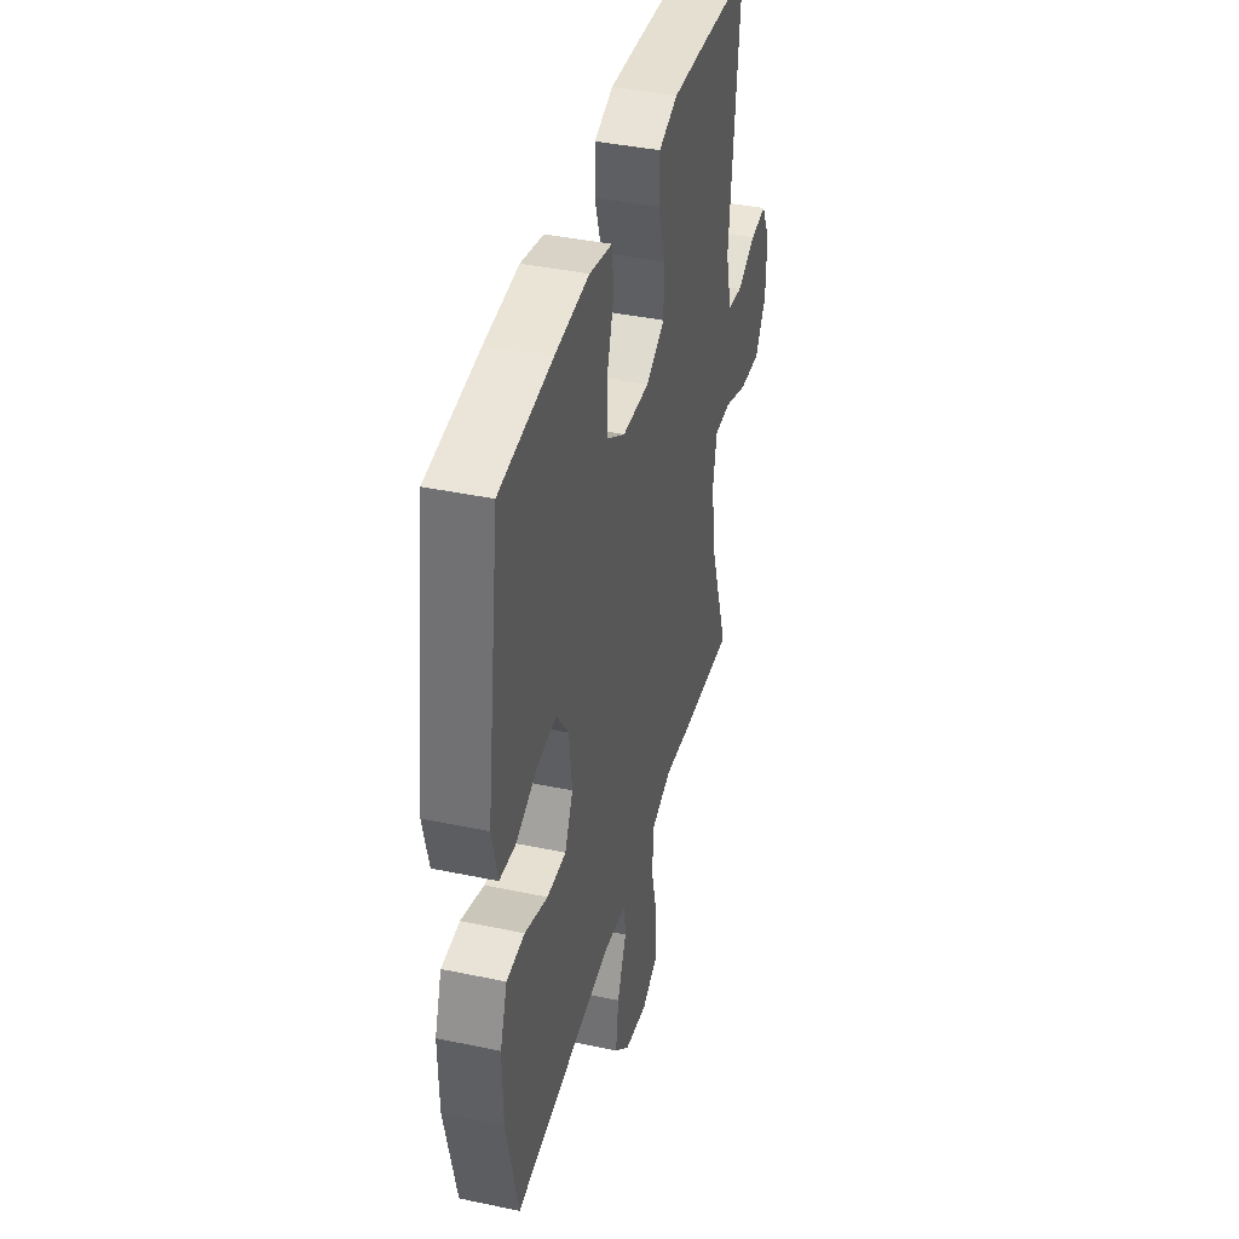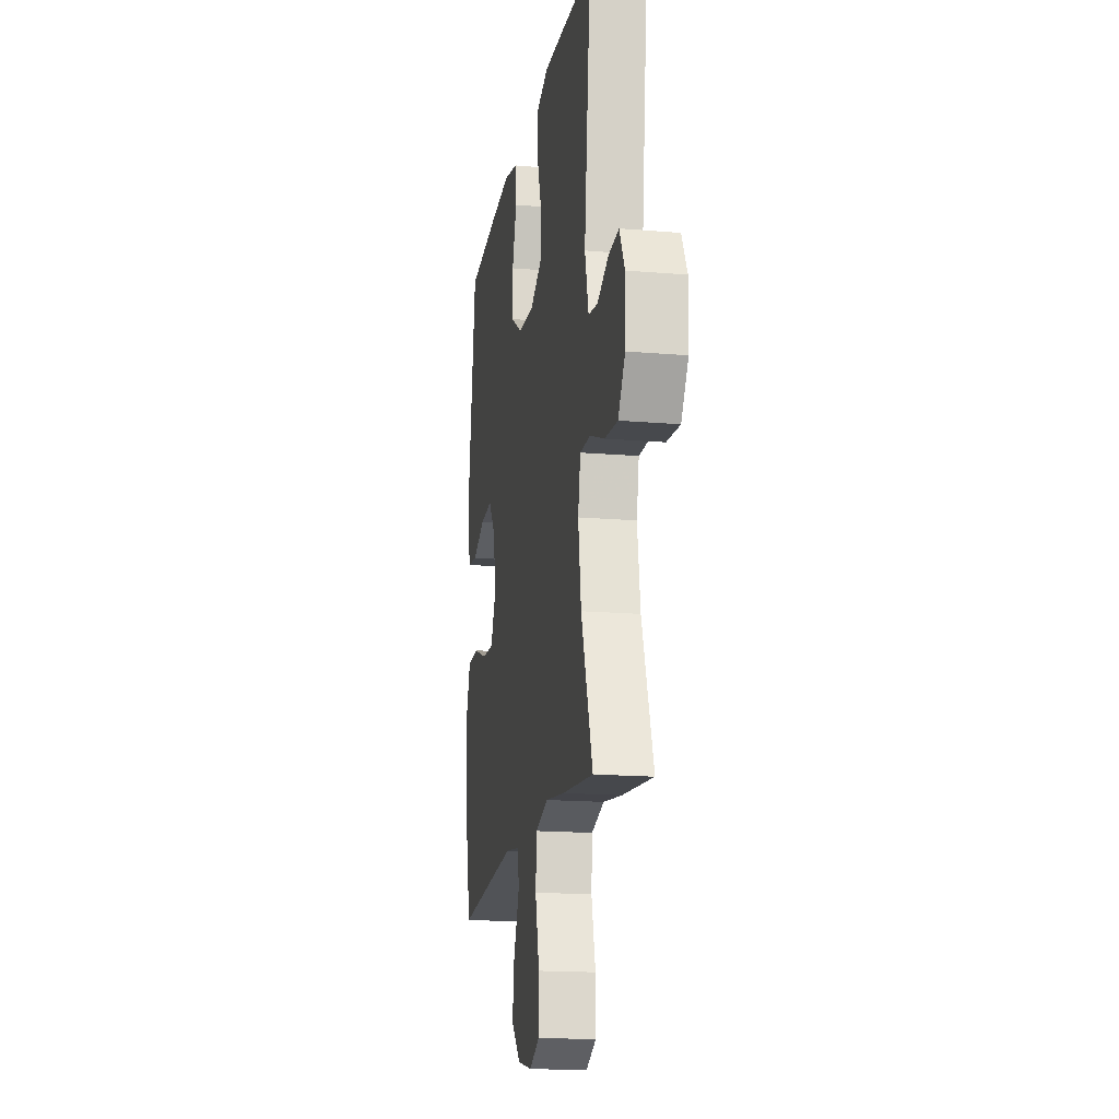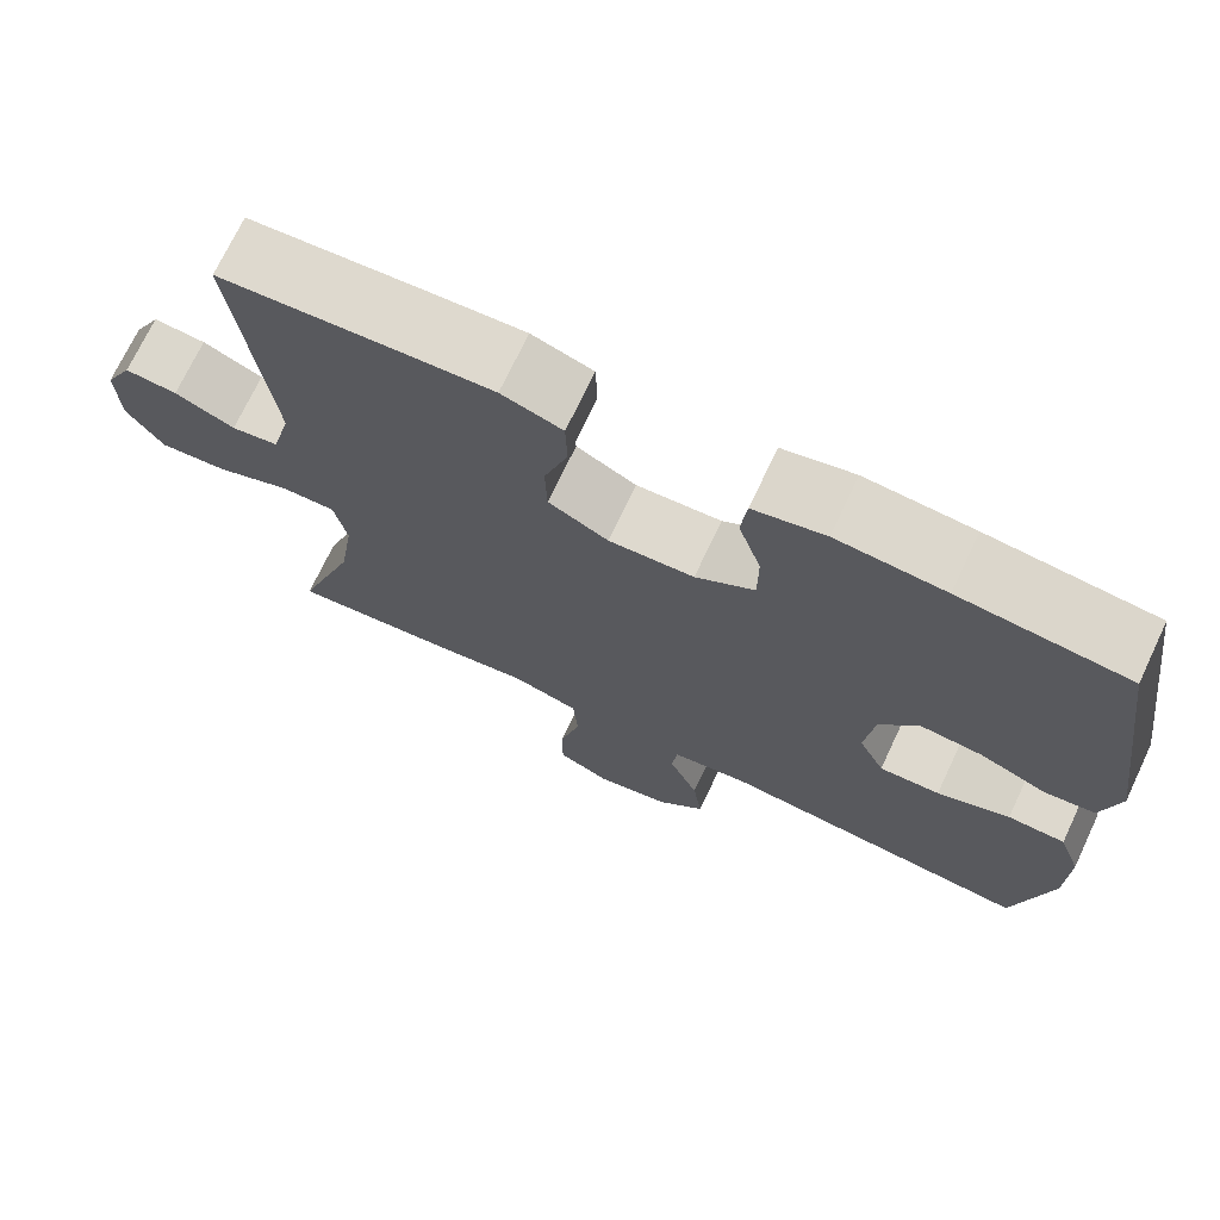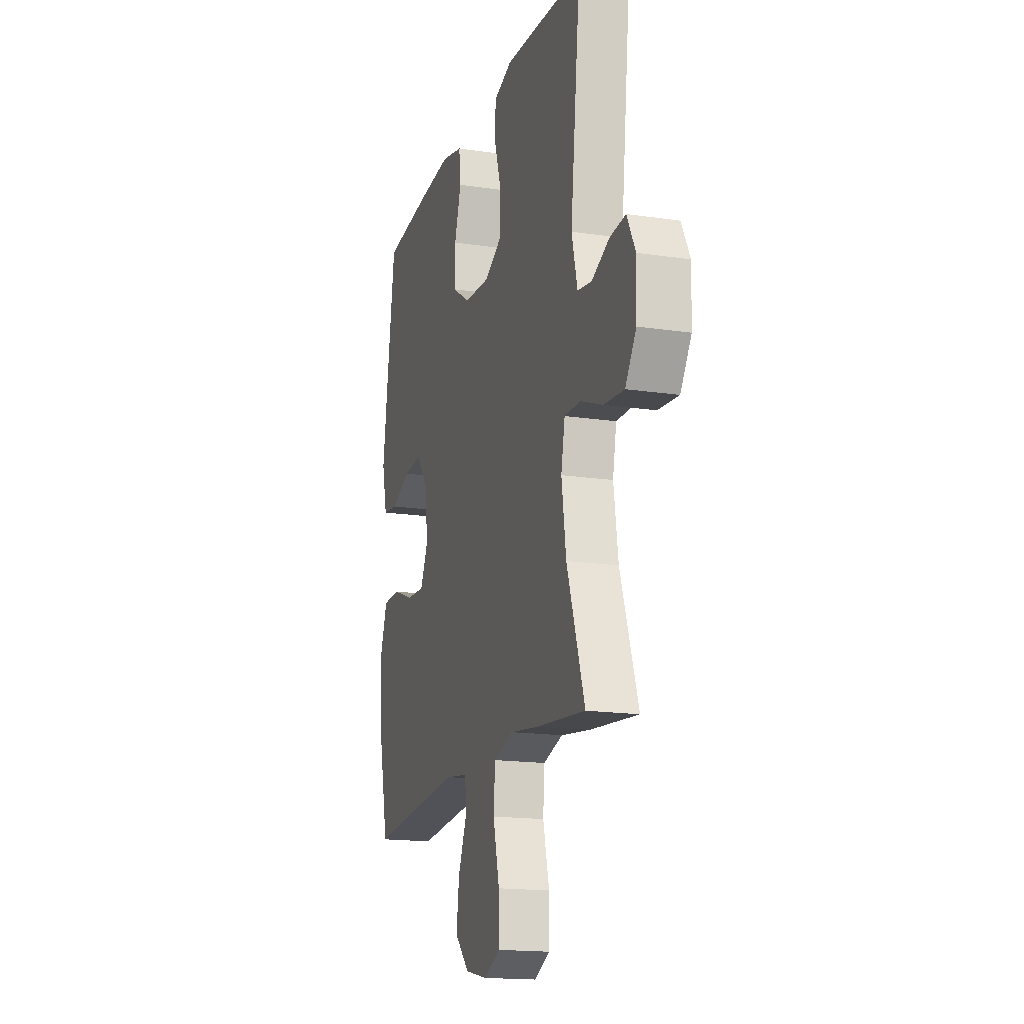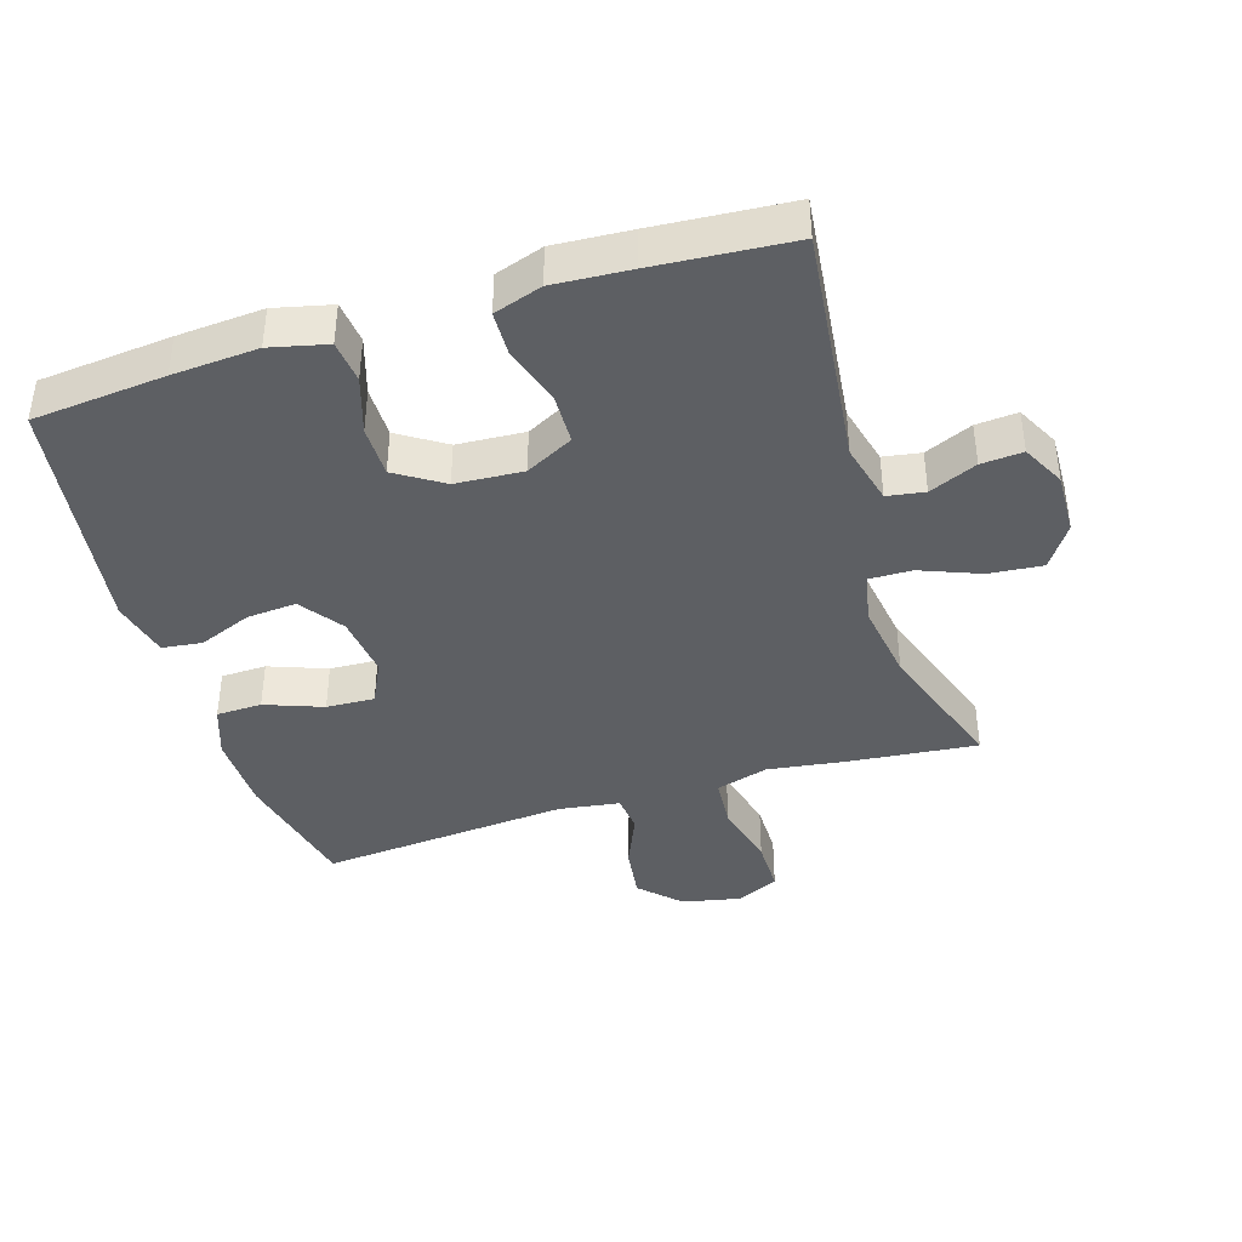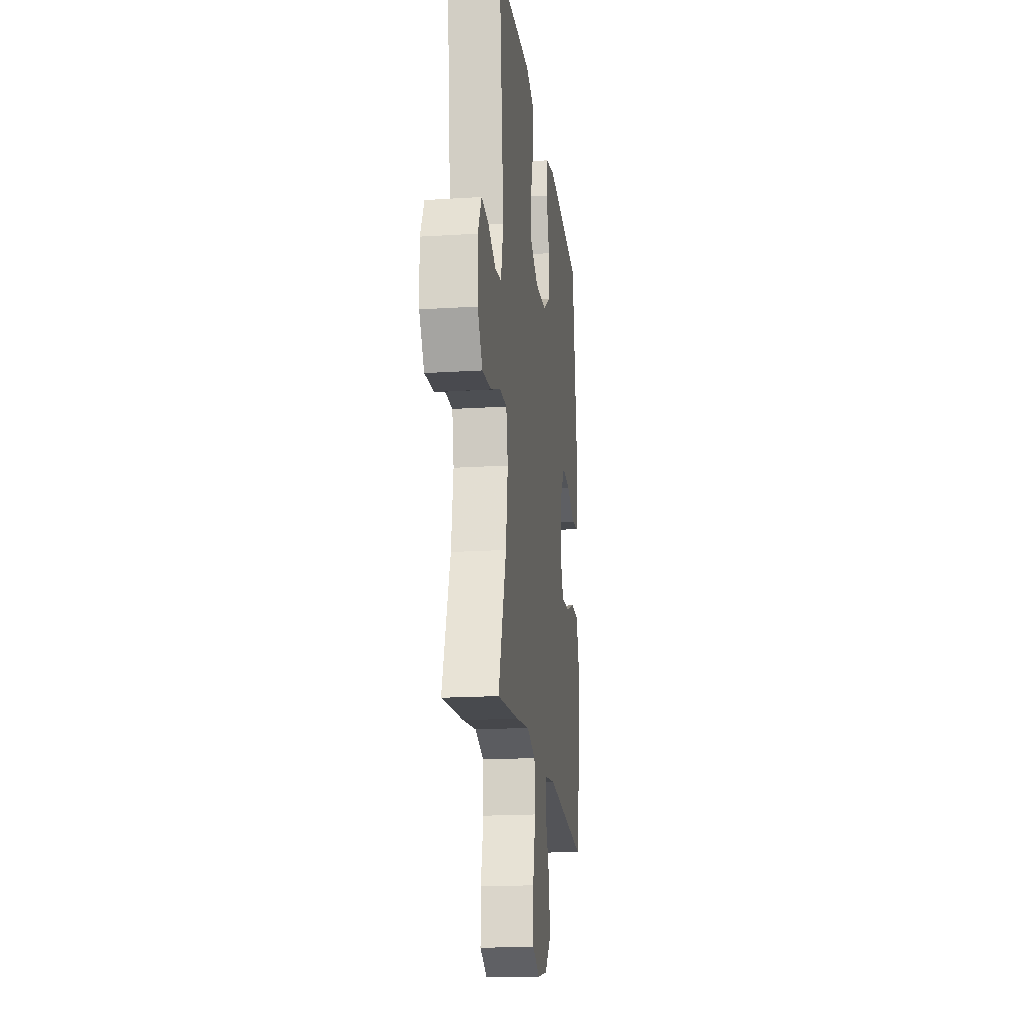
<metadata>
{"format":"obj","ext":"obj","renderer":"f3d","projection":"perspective","resolution":1024,"background":"white","views":[{"elev":40.4,"azim":-75.5,"up":"+Z"},{"elev":-16.9,"azim":80.3,"up":"+Z"},{"elev":71.9,"azim":-154.7,"up":"+Z"},{"elev":-16.8,"azim":73.2,"up":"+Z"},{"elev":-40.4,"azim":17.2,"up":"+Y"},{"elev":-18.6,"azim":96.9,"up":"+Z"}]}
</metadata>
<code>
v -0.5 0.07 0.5
v -0.302 0.07 0.519
v -0.174 0.07 0.528
v -0.089 0.07 0.508
v -0.082 0.07 0.444
v -0.109 0.07 0.359
v -0.109 0.07 0.282
v -0.039 0.07 0.237
v 0.062 0.07 0.231
v 0.133 0.07 0.268
v 0.135 0.07 0.343
v 0.107 0.07 0.43
v 0.109 0.07 0.498
v 0.181 0.07 0.522
v 0.295 0.07 0.515
v 0.5 0.07 0.5
v 0.46 0.07 0.143
v 0.483 0.07 0.052
v 0.539 0.07 0.043
v 0.61 0.07 0.074
v 0.672 0.07 0.079
v 0.705 0.07 0.015
v 0.702 0.07 -0.078
v 0.659 0.07 -0.142
v 0.579 0.07 -0.135
v 0.49 0.07 -0.1
v 0.426 0.07 -0.099
v 0.411 0.07 -0.174
v 0.429 0.07 -0.293
v 0.5 0.07 -0.5
v 0.308 0.07 -0.481
v 0.191 0.07 -0.465
v 0.113 0.07 -0.488
v 0.107 0.07 -0.564
v 0.132 0.07 -0.664
v 0.132 0.07 -0.745
v 0.069 0.07 -0.775
v -0.019 0.07 -0.757
v -0.076 0.07 -0.7
v -0.065 0.07 -0.619
v -0.03 0.07 -0.537
v -0.036 0.07 -0.481
v -0.127 0.07 -0.468
v -0.5 0.07 -0.5
v -0.543 0.07 -0.305
v -0.545 0.07 -0.186
v -0.518 0.07 -0.11
v -0.45 0.07 -0.108
v -0.364 0.07 -0.14
v -0.292 0.07 -0.143
v -0.261 0.07 -0.079
v -0.272 0.07 0.015
v -0.318 0.07 0.079
v -0.392 0.07 0.073
v -0.471 0.07 0.041
v -0.531 0.07 0.048
v -0.552 0.07 0.136
v -0.5 0 0.5
v -0.302 0 0.519
v -0.174 0 0.528
v -0.089 0 0.508
v -0.082 0 0.444
v -0.109 0 0.359
v -0.109 0 0.282
v -0.039 0 0.237
v 0.062 0 0.231
v 0.133 0 0.268
v 0.135 0 0.343
v 0.107 0 0.43
v 0.109 0 0.498
v 0.181 0 0.522
v 0.295 0 0.515
v 0.5 0 0.5
v 0.46 0 0.143
v 0.483 0 0.052
v 0.539 0 0.043
v 0.61 0 0.074
v 0.672 0 0.079
v 0.705 0 0.015
v 0.702 0 -0.078
v 0.659 0 -0.142
v 0.579 0 -0.135
v 0.49 0 -0.1
v 0.426 0 -0.099
v 0.411 0 -0.174
v 0.429 0 -0.293
v 0.5 0 -0.5
v 0.308 0 -0.481
v 0.191 0 -0.465
v 0.113 0 -0.488
v 0.107 0 -0.564
v 0.132 0 -0.664
v 0.132 0 -0.745
v 0.069 0 -0.775
v -0.019 0 -0.757
v -0.076 0 -0.7
v -0.065 0 -0.619
v -0.03 0 -0.537
v -0.036 0 -0.481
v -0.127 0 -0.468
v -0.5 0 -0.5
v -0.543 0 -0.305
v -0.545 0 -0.186
v -0.518 0 -0.11
v -0.45 0 -0.108
v -0.364 0 -0.14
v -0.292 0 -0.143
v -0.261 0 -0.079
v -0.272 0 0.015
v -0.318 0 0.079
v -0.392 0 0.073
v -0.471 0 0.041
v -0.531 0 0.048
v -0.552 0 0.136
f 4 5 6
f 3 4 6
f 2 3 6
f 1 2 6
f 57 1 6
f 56 57 6
f 55 56 6
f 54 55 6
f 53 54 6 7
f 52 53 7 8
f 51 52 8 9
f 50 51 9 10
f 47 48 49
f 46 47 49
f 45 46 49
f 44 45 49
f 43 44 49
f 42 43 49 50
f 39 40 41
f 38 39 41
f 37 38 41
f 36 37 41
f 35 36 41
f 34 35 41
f 33 34 41 42
f 42 50 10
f 33 42 10
f 32 33 10
f 32 10 11
f 31 32 11
f 30 31 11
f 29 30 11
f 24 25 26
f 23 24 26
f 22 23 26
f 21 22 26
f 20 21 26
f 19 20 26
f 18 19 26 27
f 17 18 27
f 16 17 27 28
f 13 14 15
f 12 13 15
f 11 12 15
f 29 11 15
f 28 29 15
f 15 16 28
f 63 62 61
f 63 61 60
f 63 60 59
f 63 59 58
f 63 58 114
f 63 114 113
f 63 113 112
f 63 112 111
f 64 63 111 110
f 65 64 110 109
f 66 65 109 108
f 67 66 108 107
f 106 105 104
f 106 104 103
f 106 103 102
f 106 102 101
f 106 101 100
f 107 106 100 99
f 98 97 96
f 98 96 95
f 98 95 94
f 98 94 93
f 98 93 92
f 98 92 91
f 99 98 91 90
f 67 107 99
f 67 99 90
f 67 90 89
f 68 67 89
f 68 89 88
f 68 88 87
f 68 87 86
f 83 82 81
f 83 81 80
f 83 80 79
f 83 79 78
f 83 78 77
f 83 77 76
f 84 83 76 75
f 84 75 74
f 85 84 74 73
f 72 71 70
f 72 70 69
f 72 69 68
f 72 68 86
f 72 86 85
f 85 73 72
f 1 58 59 2
f 2 59 60 3
f 3 60 61 4
f 4 61 62 5
f 5 62 63 6
f 6 63 64 7
f 7 64 65 8
f 8 65 66 9
f 9 66 67 10
f 10 67 68 11
f 11 68 69 12
f 12 69 70 13
f 13 70 71 14
f 14 71 72 15
f 15 72 73 16
f 16 73 74 17
f 17 74 75 18
f 18 75 76 19
f 19 76 77 20
f 20 77 78 21
f 21 78 79 22
f 22 79 80 23
f 23 80 81 24
f 24 81 82 25
f 25 82 83 26
f 26 83 84 27
f 27 84 85 28
f 28 85 86 29
f 29 86 87 30
f 30 87 88 31
f 31 88 89 32
f 32 89 90 33
f 33 90 91 34
f 34 91 92 35
f 35 92 93 36
f 36 93 94 37
f 37 94 95 38
f 38 95 96 39
f 39 96 97 40
f 40 97 98 41
f 41 98 99 42
f 42 99 100 43
f 43 100 101 44
f 44 101 102 45
f 45 102 103 46
f 46 103 104 47
f 47 104 105 48
f 48 105 106 49
f 49 106 107 50
f 50 107 108 51
f 51 108 109 52
f 52 109 110 53
f 53 110 111 54
f 54 111 112 55
f 55 112 113 56
f 56 113 114 57
f 57 114 58 1

</code>
